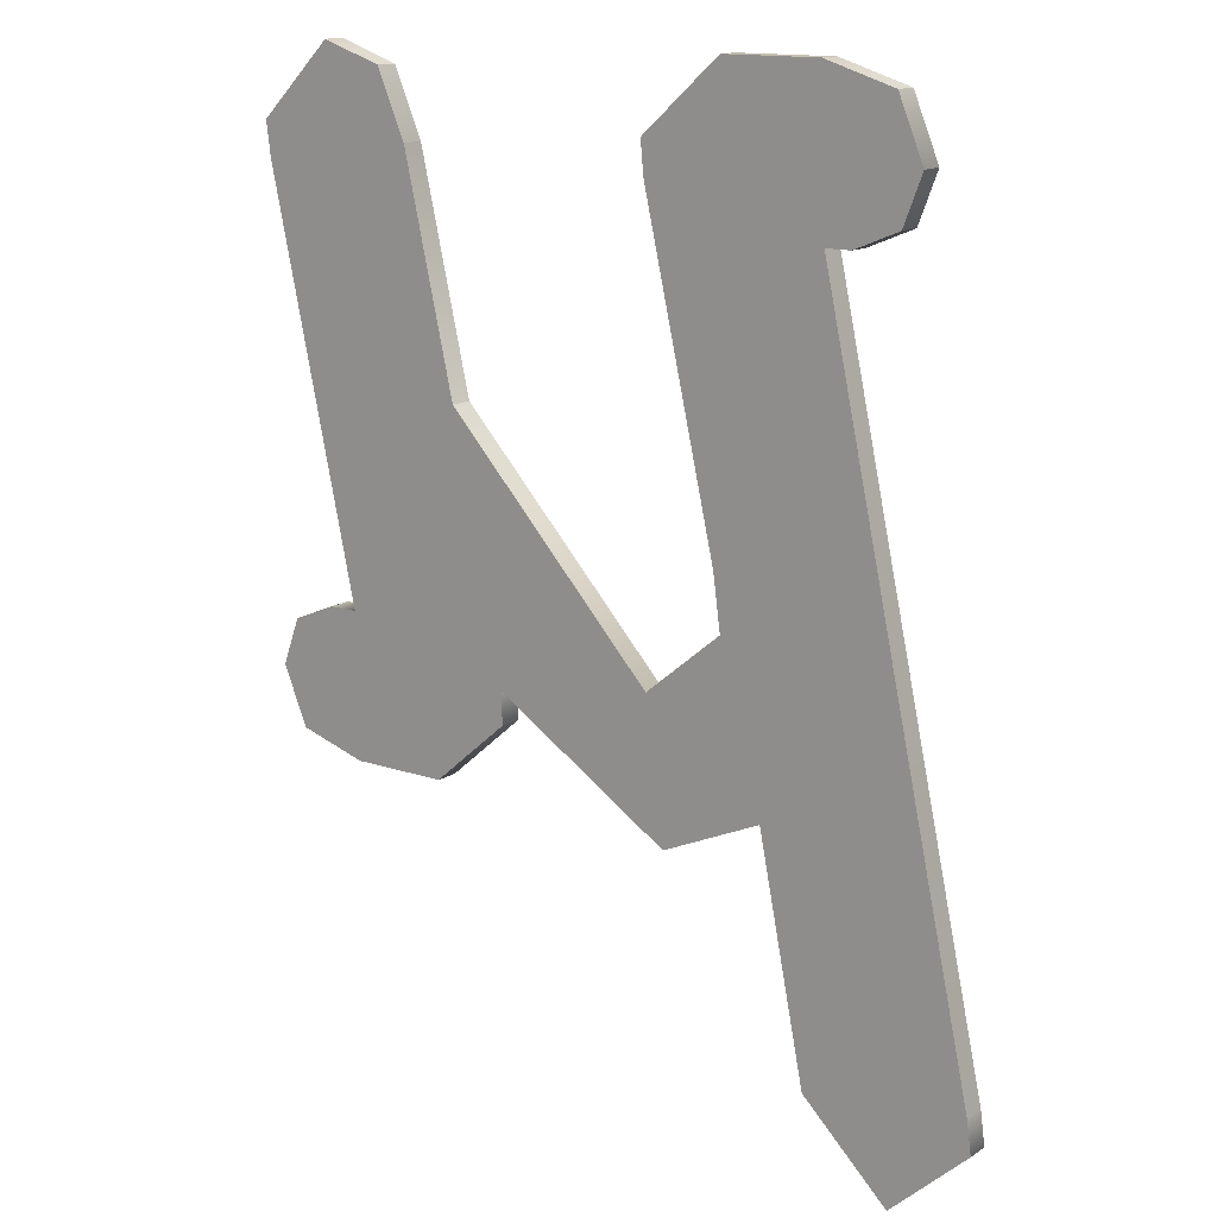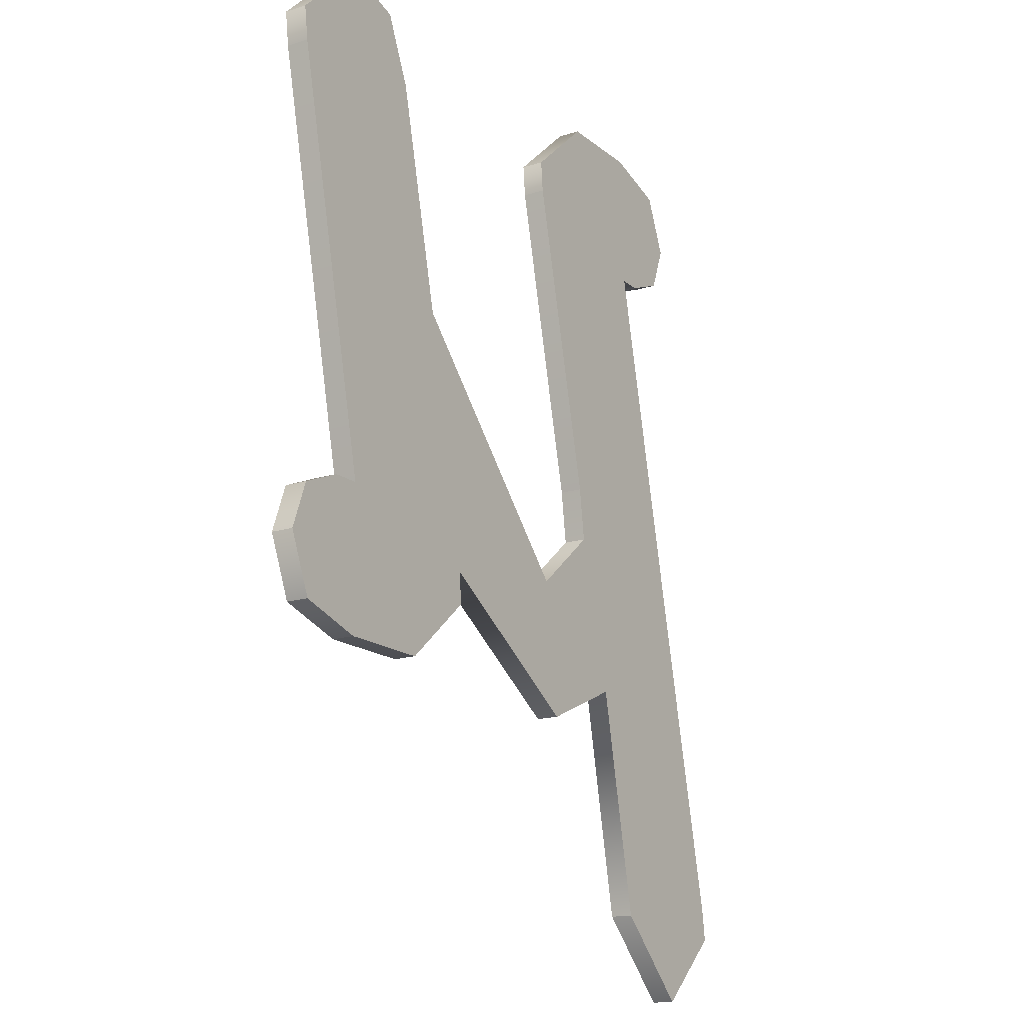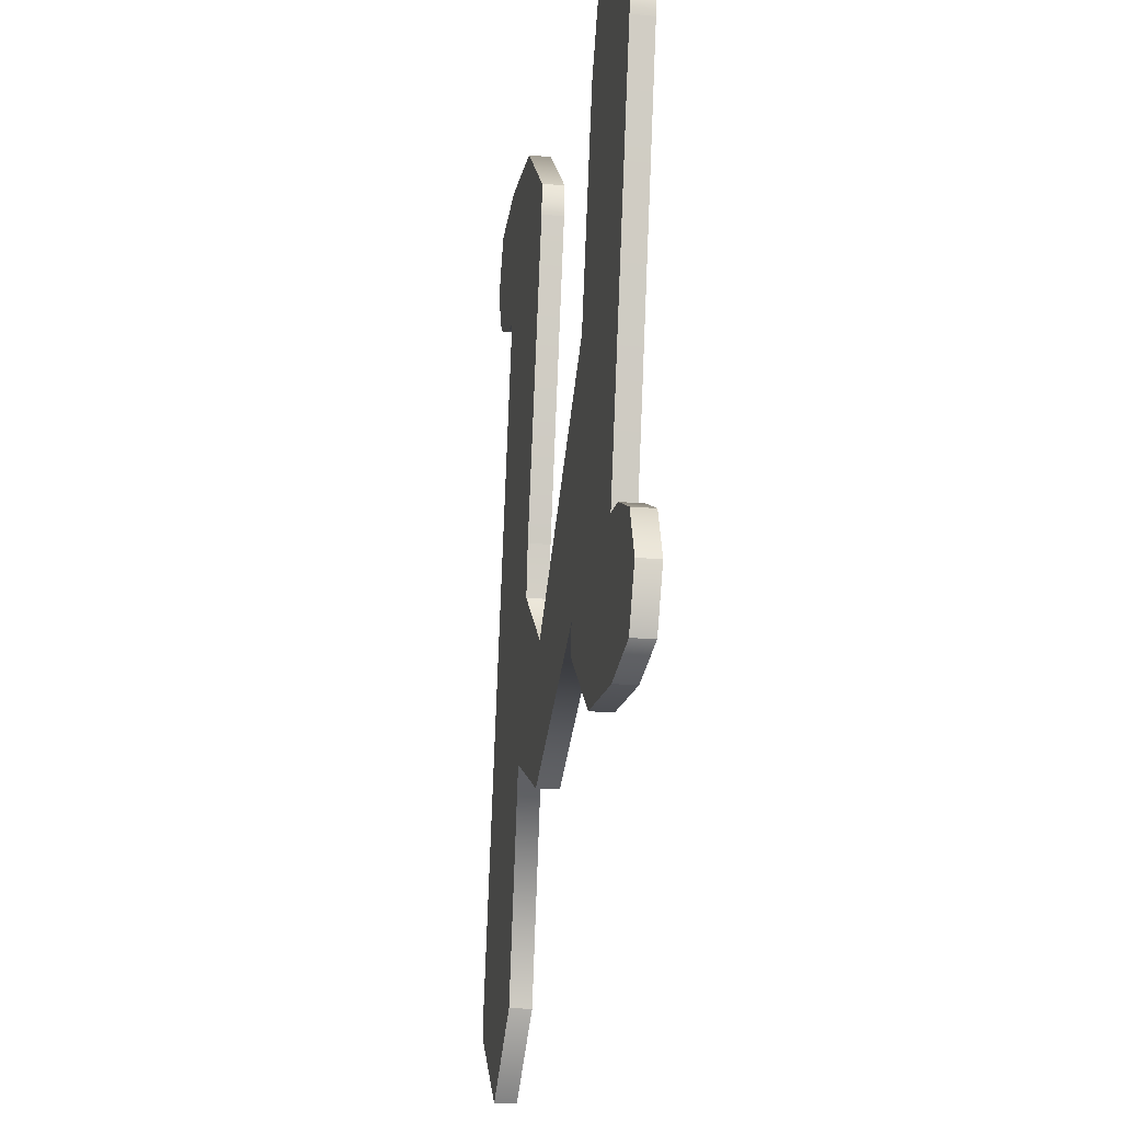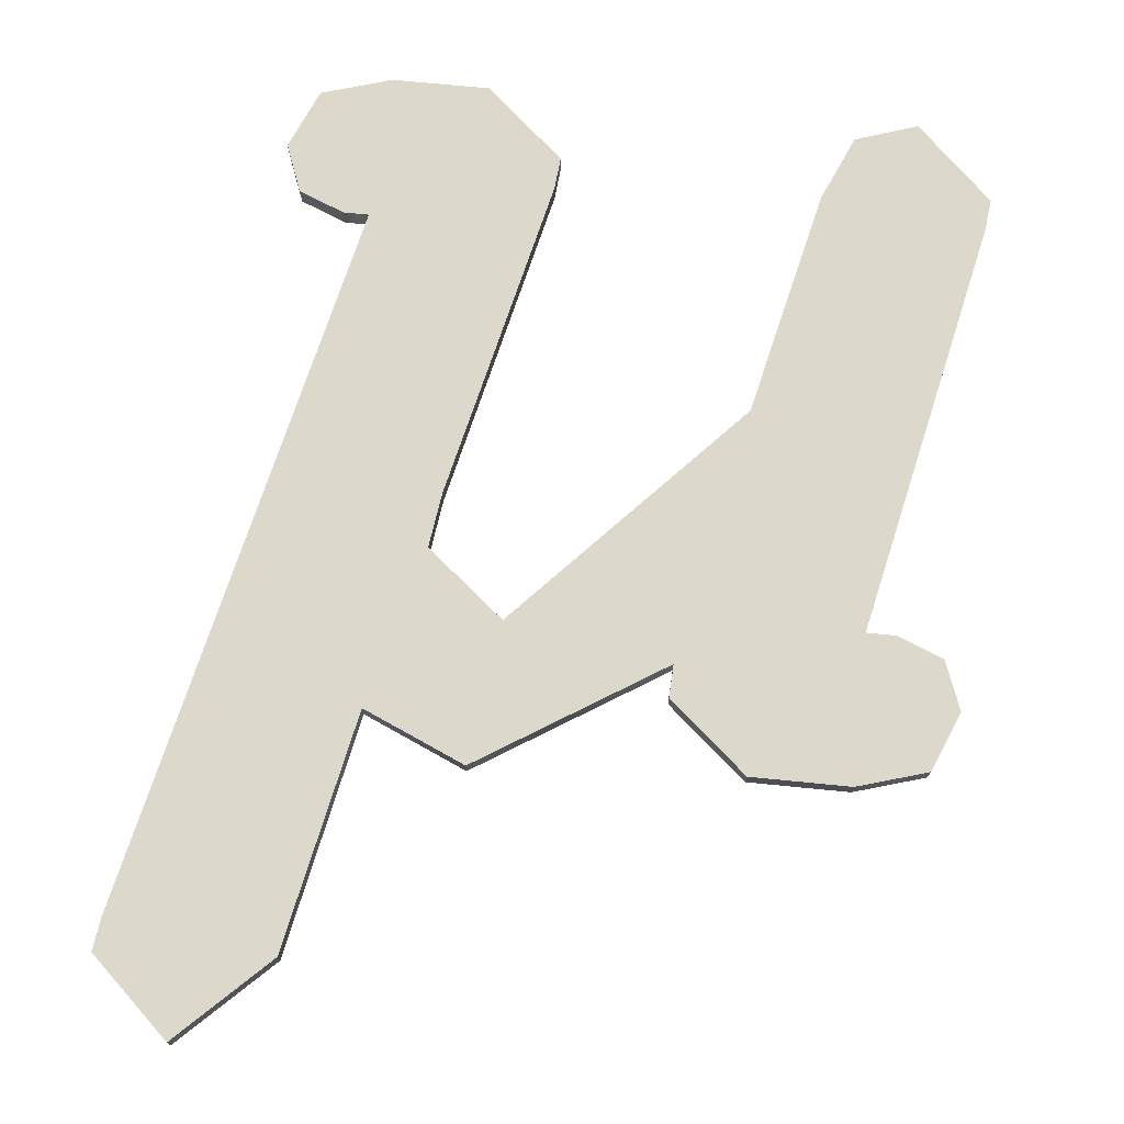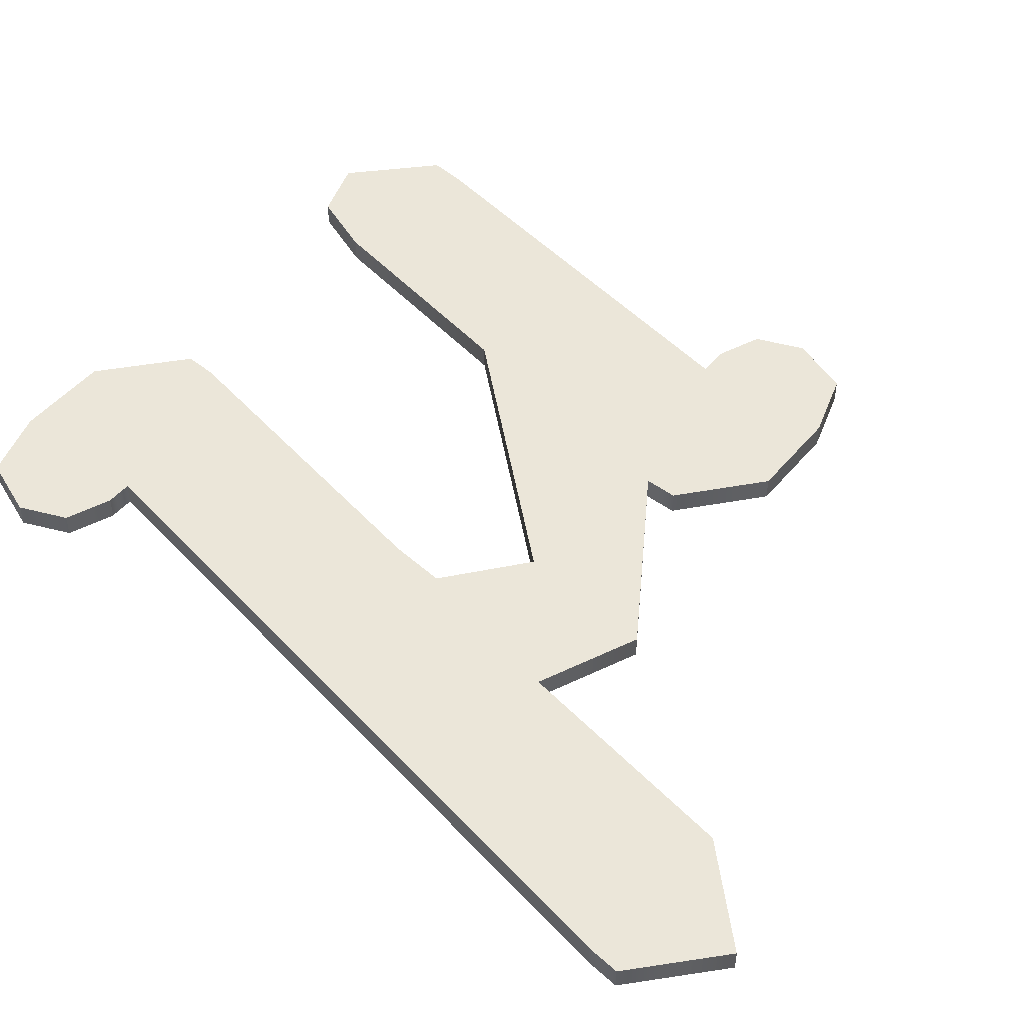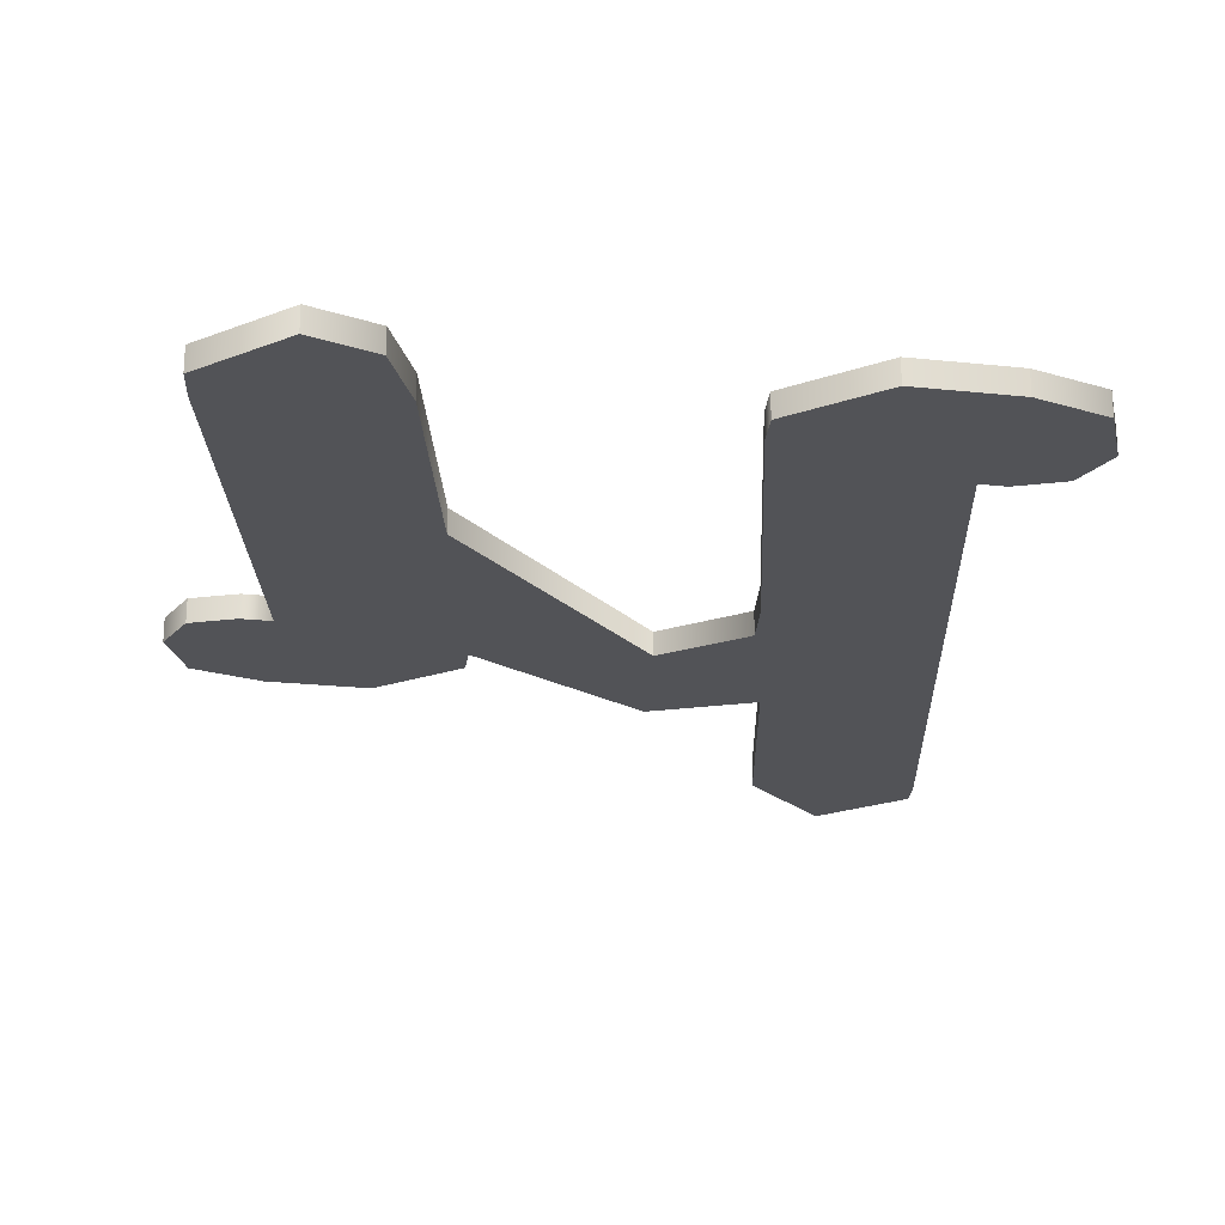
<metadata>
{"format":"obj","ext":"obj","renderer":"f3d","projection":"perspective","resolution":1024,"background":"white","views":[{"elev":14.5,"azim":-143.3,"up":"+Y"},{"elev":-16.5,"azim":122.7,"up":"+Y"},{"elev":-16.9,"azim":79.4,"up":"+Y"},{"elev":72.7,"azim":5.6,"up":"+Z"},{"elev":47.4,"azim":-52.5,"up":"+Z"},{"elev":-22.4,"azim":169.5,"up":"+Z"}]}
</metadata>
<code>
v 31.36 28.99 0
v 28.7 28.09 0
v 31.36 28.99 1
v 28.7 28.09 0
v 28.7 28.09 1
v 31.36 28.99 1
v 28.7 28.09 0
v 27.45 25.21 0
v 28.7 28.09 1
v 27.45 25.21 0
v 27.45 25.21 1
v 28.7 28.09 1
v 27.45 25.21 0
v 25.21 15.36 0
v 27.45 25.21 1
v 25.21 15.36 0
v 25.21 15.36 1
v 27.45 25.21 1
v 25.21 15.36 0
v 16 5.44 0
v 25.21 15.36 1
v 16 5.44 0
v 16 5.44 1
v 25.21 15.36 1
v 16 5.44 0
v 12.67 8.191 0
v 16 5.44 1
v 12.67 8.191 0
v 12.67 8.191 1
v 16 5.44 1
v 12.67 8.191 0
v 12.99 10.56 0
v 12.67 8.191 1
v 12.99 10.56 0
v 12.99 10.56 1
v 12.67 8.191 1
v 12.99 10.56 0
v 16.19 24.57 0
v 12.99 10.56 1
v 16.19 24.57 0
v 16.19 24.57 1
v 12.99 10.56 1
v 16.19 24.57 0
v 16.32 25.98 0
v 16.19 24.57 1
v 16.32 25.98 0
v 16.32 25.98 1
v 16.19 24.57 1
v 16.32 25.98 0
v 12.93 28.99 0
v 16.32 25.98 1
v 12.93 28.99 0
v 12.93 28.99 1
v 16.32 25.98 1
v 12.93 28.99 0
v 8.767 28.99 0
v 12.93 28.99 1
v 8.767 28.99 0
v 8.767 28.99 1
v 12.93 28.99 1
v 8.767 28.99 0
v 5.76 28.06 0
v 8.767 28.99 1
v 5.76 28.06 0
v 5.76 28.06 1
v 8.767 28.99 1
v 5.76 28.06 0
v 4.672 25.47 0
v 5.76 28.06 1
v 4.672 25.47 0
v 4.672 25.47 1
v 5.76 28.06 1
v 4.672 25.47 0
v 5.472 23.39 0
v 4.672 25.47 1
v 5.472 23.39 0
v 5.472 23.39 1
v 4.672 25.47 1
v 5.472 23.39 0
v 7.423 22.59 0
v 5.472 23.39 1
v 7.423 22.59 0
v 7.423 22.59 1
v 5.472 23.39 1
v 7.423 22.59 0
v 8.511 22.59 0
v 7.423 22.59 1
v 8.511 22.59 0
v 8.511 22.59 1
v 7.423 22.59 1
v 8.511 22.59 0
v 1.792 -7.935 0
v 8.511 22.59 1
v 1.792 -7.935 0
v 1.792 -7.935 1
v 8.511 22.59 1
v 1.792 -7.935 0
v 1.6 -9.343 0
v 1.792 -7.935 1
v 1.6 -9.343 0
v 1.6 -9.343 1
v 1.792 -7.935 1
v 1.6 -9.343 0
v 4.992 -12.48 0
v 1.6 -9.343 1
v 4.992 -12.48 0
v 4.992 -12.48 1
v 1.6 -9.343 1
v 4.992 -12.48 0
v 8.767 -8.831 0
v 4.992 -12.48 1
v 8.767 -8.831 0
v 8.767 -8.831 1
v 4.992 -12.48 1
v 8.767 -8.831 0
v 10.82 1.28 0
v 8.767 -8.831 1
v 10.82 1.28 0
v 10.82 1.28 1
v 8.767 -8.831 1
v 10.82 1.28 0
v 15.17 -0.64 0
v 10.82 1.28 1
v 15.17 -0.64 0
v 15.17 -0.64 1
v 10.82 1.28 1
v 15.17 -0.64 0
v 22.97 4.288 0
v 15.17 -0.64 1
v 22.97 4.288 0
v 22.97 4.288 1
v 15.17 -0.64 1
v 22.97 4.288 0
v 22.91 2.88 0
v 22.97 4.288 1
v 22.91 2.88 0
v 22.91 2.88 1
v 22.97 4.288 1
v 22.91 2.88 0
v 26.24 0 0
v 22.91 2.88 1
v 26.24 0 0
v 26.24 0 1
v 22.91 2.88 1
v 26.24 0 0
v 30.46 0 0
v 26.24 0 1
v 30.46 0 0
v 30.46 0 1
v 26.24 0 1
v 30.46 0 0
v 33.44 0.8959 0
v 30.46 0 1
v 33.44 0.8959 0
v 33.44 0.8959 1
v 30.46 0 1
v 33.44 0.8959 0
v 34.49 3.456 0
v 33.44 0.8959 1
v 34.49 3.456 0
v 34.49 3.456 1
v 33.44 0.8959 1
v 34.49 3.456 0
v 33.73 5.536 0
v 34.49 3.456 1
v 33.73 5.536 0
v 33.73 5.536 1
v 34.49 3.456 1
v 33.73 5.536 0
v 31.81 6.336 0
v 33.73 5.536 1
v 31.81 6.336 0
v 31.81 6.336 1
v 33.73 5.536 1
v 31.81 6.336 0
v 30.53 6.336 0
v 31.81 6.336 1
v 30.53 6.336 0
v 30.53 6.336 1
v 31.81 6.336 1
v 30.53 6.336 0
v 34.43 24.32 0
v 30.53 6.336 1
v 34.43 24.32 0
v 34.43 24.32 1
v 30.53 6.336 1
v 34.43 24.32 0
v 34.62 25.79 0
v 34.43 24.32 1
v 34.62 25.79 0
v 34.62 25.79 1
v 34.43 24.32 1
v 34.62 25.79 0
v 31.36 28.99 0
v 34.62 25.79 1
v 31.36 28.99 0
v 31.36 28.99 1
v 34.62 25.79 1
v 30.53 6.336 1
v 22.97 4.288 1
v 33.73 5.536 1
v 22.91 2.88 1
v 33.44 0.8959 1
v 34.49 3.456 1
v 22.97 4.288 1
v 22.91 2.88 1
v 34.49 3.456 1
v 22.91 2.88 1
v 26.24 0 1
v 33.44 0.8959 1
v 26.24 0 1
v 30.46 0 1
v 33.44 0.8959 1
v 16.32 25.98 1
v 8.767 28.99 1
v 8.511 22.59 1
v 22.97 4.288 1
v 34.49 3.456 1
v 33.73 5.536 1
v 27.45 25.21 1
v 25.21 15.36 1
v 34.43 24.32 1
v 16.19 24.57 1
v 8.511 22.59 1
v 12.99 10.56 1
v 12.67 8.191 1
v 10.82 1.28 1
v 16 5.44 1
v 1.792 -7.935 1
v 1.6 -9.343 1
v 8.767 -8.831 1
v 12.99 10.56 1
v 8.511 22.59 1
v 1.792 -7.935 1
v 8.767 -8.831 1
v 1.6 -9.343 1
v 4.992 -12.48 1
v 16.32 25.98 1
v 8.511 22.59 1
v 16.19 24.57 1
v 34.62 25.79 1
v 27.45 25.21 1
v 34.43 24.32 1
v 8.767 28.99 1
v 5.76 28.06 1
v 8.511 22.59 1
v 34.43 24.32 1
v 25.21 15.36 1
v 30.53 6.336 1
v 10.82 1.28 1
v 1.792 -7.935 1
v 8.767 -8.831 1
v 12.67 8.191 1
v 1.792 -7.935 1
v 10.82 1.28 1
v 28.7 28.09 1
v 27.45 25.21 1
v 34.62 25.79 1
v 30.53 6.336 1
v 16 5.44 1
v 22.97 4.288 1
v 4.672 25.47 1
v 5.472 23.39 1
v 8.511 22.59 1
v 10.82 1.28 1
v 15.17 -0.64 1
v 22.97 4.288 1
v 10.82 1.28 1
v 22.97 4.288 1
v 16 5.44 1
v 8.511 22.59 1
v 5.472 23.39 1
v 7.423 22.59 1
v 12.99 10.56 1
v 1.792 -7.935 1
v 12.67 8.191 1
v 33.73 5.536 1
v 31.81 6.336 1
v 30.53 6.336 1
v 30.53 6.336 1
v 25.21 15.36 1
v 16 5.44 1
v 5.76 28.06 1
v 4.672 25.47 1
v 8.511 22.59 1
v 28.7 28.09 1
v 34.62 25.79 1
v 31.36 28.99 1
v 16.32 25.98 1
v 12.93 28.99 1
v 8.767 28.99 1
v 30.53 6.336 0
v 33.73 5.536 0
v 22.97 4.288 0
v 22.91 2.88 0
v 34.49 3.456 0
v 33.44 0.8959 0
v 22.97 4.288 0
v 34.49 3.456 0
v 22.91 2.88 0
v 22.91 2.88 0
v 33.44 0.8959 0
v 26.24 0 0
v 26.24 0 0
v 33.44 0.8959 0
v 30.46 0 0
v 16.32 25.98 0
v 8.511 22.59 0
v 8.767 28.99 0
v 22.97 4.288 0
v 33.73 5.536 0
v 34.49 3.456 0
v 27.45 25.21 0
v 34.43 24.32 0
v 25.21 15.36 0
v 16.19 24.57 0
v 12.99 10.56 0
v 8.511 22.59 0
v 12.67 8.191 0
v 16 5.44 0
v 10.82 1.28 0
v 1.792 -7.935 0
v 8.767 -8.831 0
v 1.6 -9.343 0
v 12.99 10.56 0
v 1.792 -7.935 0
v 8.511 22.59 0
v 8.767 -8.831 0
v 4.992 -12.48 0
v 1.6 -9.343 0
v 16.32 25.98 0
v 16.19 24.57 0
v 8.511 22.59 0
v 34.62 25.79 0
v 34.43 24.32 0
v 27.45 25.21 0
v 8.767 28.99 0
v 8.511 22.59 0
v 5.76 28.06 0
v 34.43 24.32 0
v 30.53 6.336 0
v 25.21 15.36 0
v 10.82 1.28 0
v 8.767 -8.831 0
v 1.792 -7.935 0
v 12.67 8.191 0
v 10.82 1.28 0
v 1.792 -7.935 0
v 28.7 28.09 0
v 34.62 25.79 0
v 27.45 25.21 0
v 30.53 6.336 0
v 22.97 4.288 0
v 16 5.44 0
v 4.672 25.47 0
v 8.511 22.59 0
v 5.472 23.39 0
v 10.82 1.28 0
v 22.97 4.288 0
v 15.17 -0.64 0
v 10.82 1.28 0
v 16 5.44 0
v 22.97 4.288 0
v 8.511 22.59 0
v 7.423 22.59 0
v 5.472 23.39 0
v 12.99 10.56 0
v 12.67 8.191 0
v 1.792 -7.935 0
v 33.73 5.536 0
v 30.53 6.336 0
v 31.81 6.336 0
v 30.53 6.336 0
v 16 5.44 0
v 25.21 15.36 0
v 5.76 28.06 0
v 8.511 22.59 0
v 4.672 25.47 0
v 28.7 28.09 0
v 31.36 28.99 0
v 34.62 25.79 0
v 16.32 25.98 0
v 8.767 28.99 0
v 12.93 28.99 0
f 1 2 3
f 4 5 6
f 7 8 9
f 10 11 12
f 13 14 15
f 16 17 18
f 19 20 21
f 22 23 24
f 25 26 27
f 28 29 30
f 31 32 33
f 34 35 36
f 37 38 39
f 40 41 42
f 43 44 45
f 46 47 48
f 49 50 51
f 52 53 54
f 55 56 57
f 58 59 60
f 61 62 63
f 64 65 66
f 67 68 69
f 70 71 72
f 73 74 75
f 76 77 78
f 79 80 81
f 82 83 84
f 85 86 87
f 88 89 90
f 91 92 93
f 94 95 96
f 97 98 99
f 100 101 102
f 103 104 105
f 106 107 108
f 109 110 111
f 112 113 114
f 115 116 117
f 118 119 120
f 121 122 123
f 124 125 126
f 127 128 129
f 130 131 132
f 133 134 135
f 136 137 138
f 139 140 141
f 142 143 144
f 145 146 147
f 148 149 150
f 151 152 153
f 154 155 156
f 157 158 159
f 160 161 162
f 163 164 165
f 166 167 168
f 169 170 171
f 172 173 174
f 175 176 177
f 178 179 180
f 181 182 183
f 184 185 186
f 187 188 189
f 190 191 192
f 193 194 195
f 196 197 198
f 199 200 201
f 202 203 204
f 205 206 207
f 208 209 210
f 211 212 213
f 214 215 216
f 217 218 219
f 220 221 222
f 223 224 225
f 226 227 228
f 229 230 231
f 232 233 234
f 235 236 237
f 238 239 240
f 241 242 243
f 244 245 246
f 247 248 249
f 250 251 252
f 253 254 255
f 256 257 258
f 259 260 261
f 262 263 264
f 265 266 267
f 268 269 270
f 271 272 273
f 274 275 276
f 277 278 279
f 280 281 282
f 283 284 285
f 286 287 288
f 289 290 291
f 292 293 294
f 295 296 297
f 298 299 300
f 301 302 303
f 304 305 306
f 307 308 309
f 310 311 312
f 313 314 315
f 316 317 318
f 319 320 321
f 322 323 324
f 325 326 327
f 328 329 330
f 331 332 333
f 334 335 336
f 337 338 339
f 340 341 342
f 343 344 345
f 346 347 348
f 349 350 351
f 352 353 354
f 355 356 357
f 358 359 360
f 361 362 363
f 364 365 366
f 367 368 369
f 370 371 372
f 373 374 375
f 376 377 378
f 379 380 381
f 382 383 384

</code>
